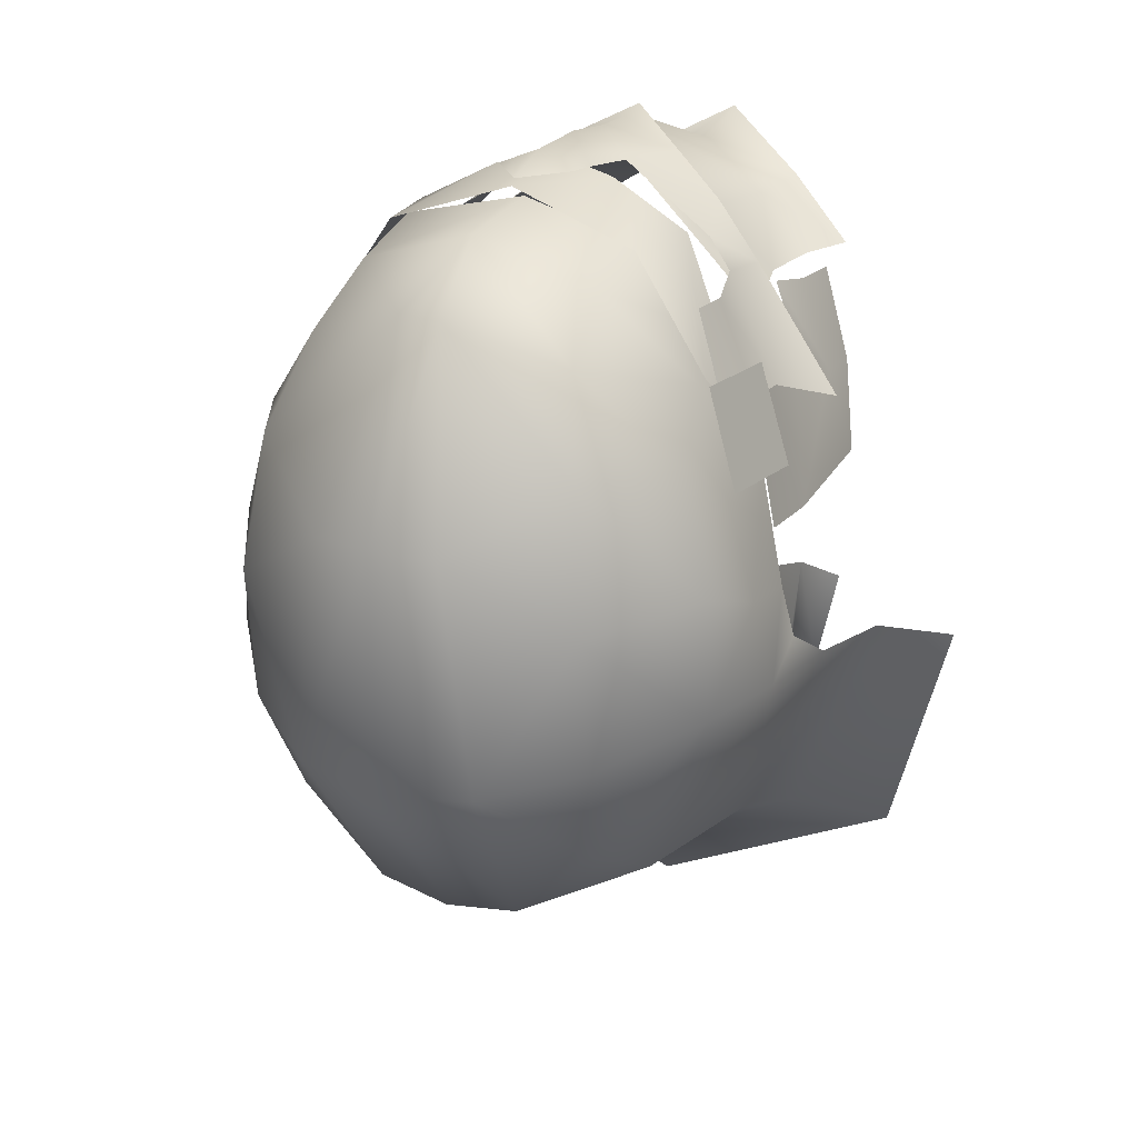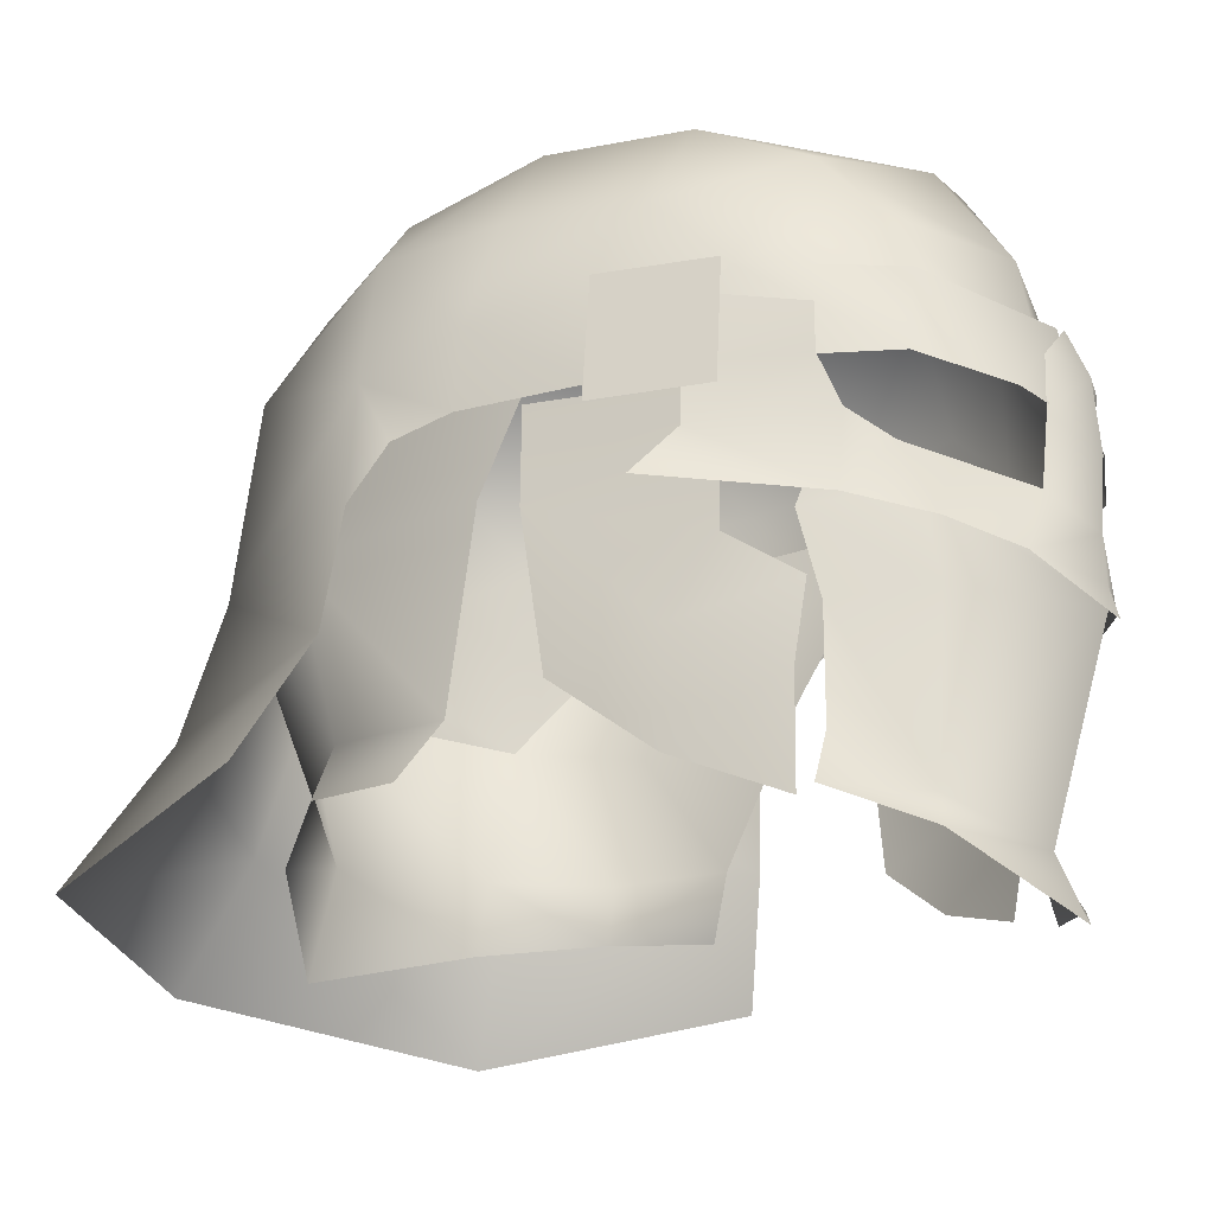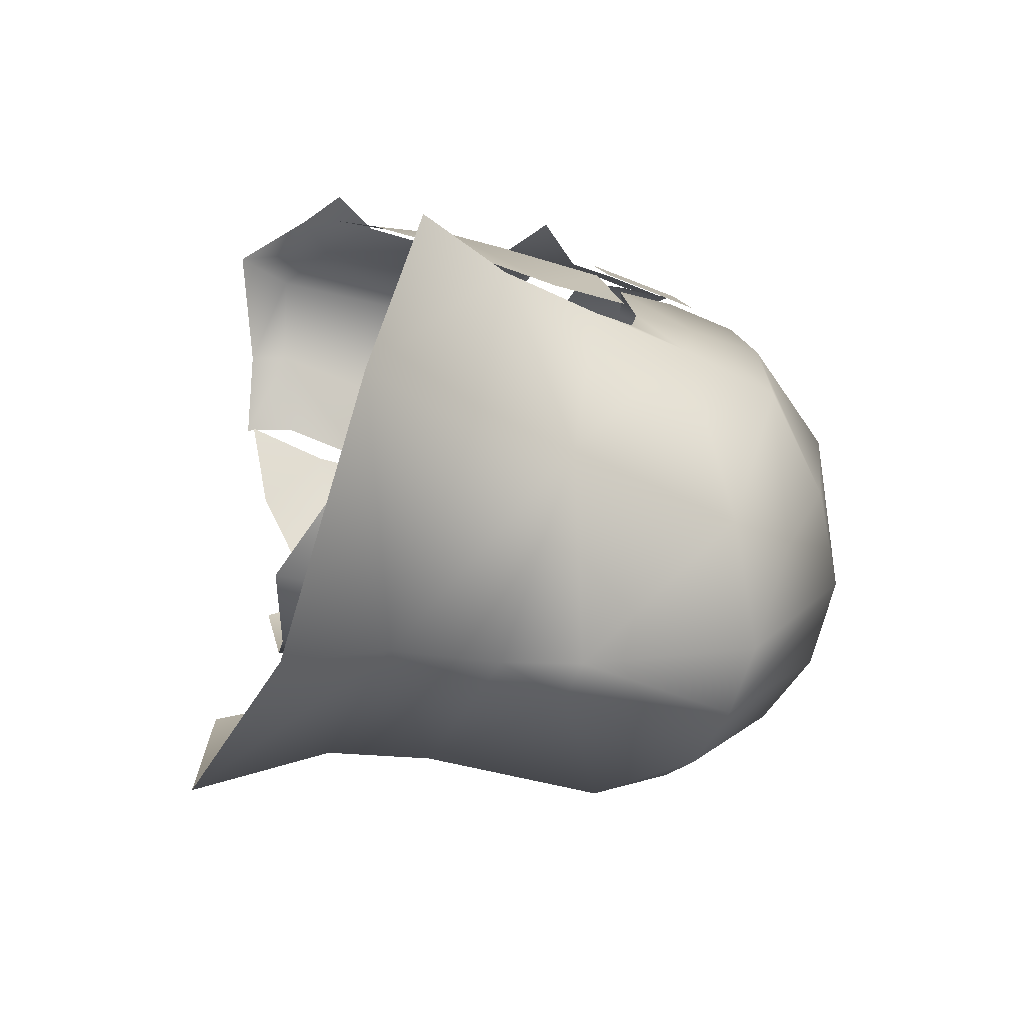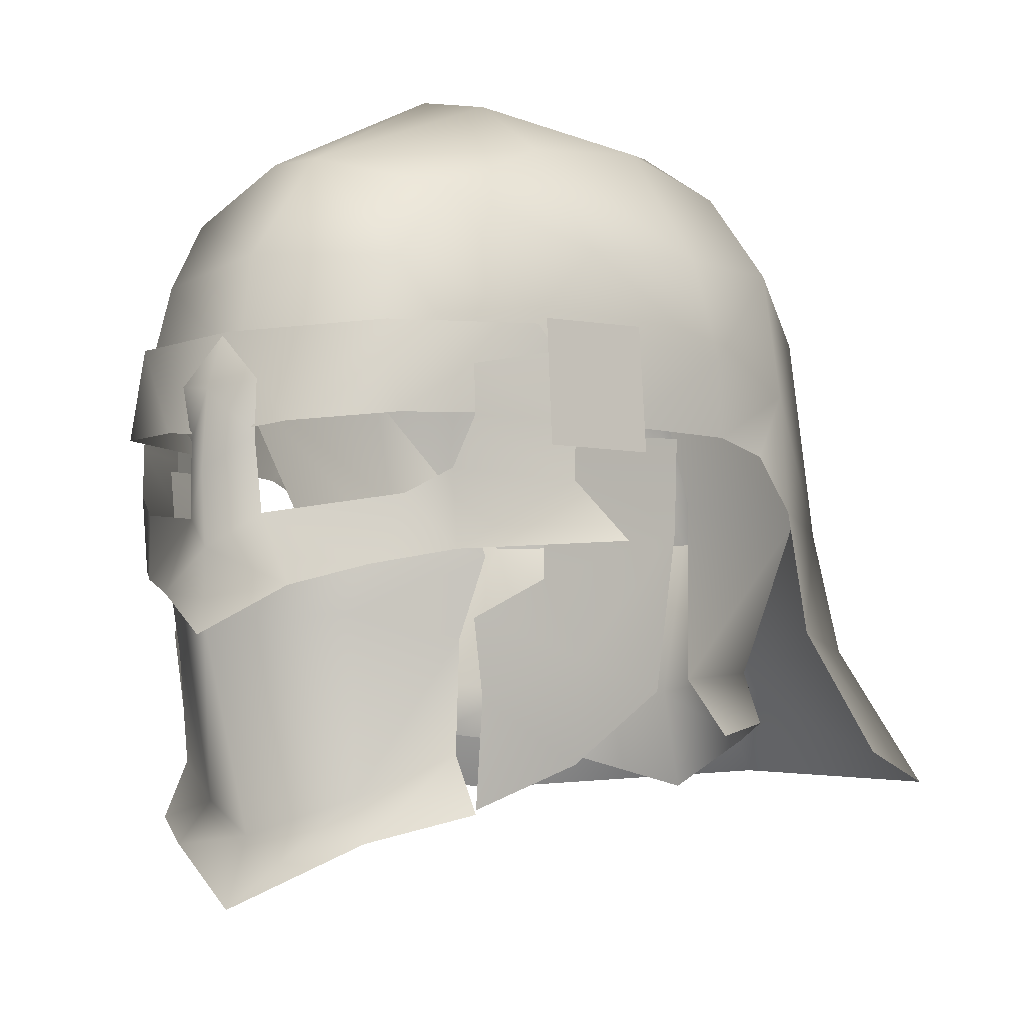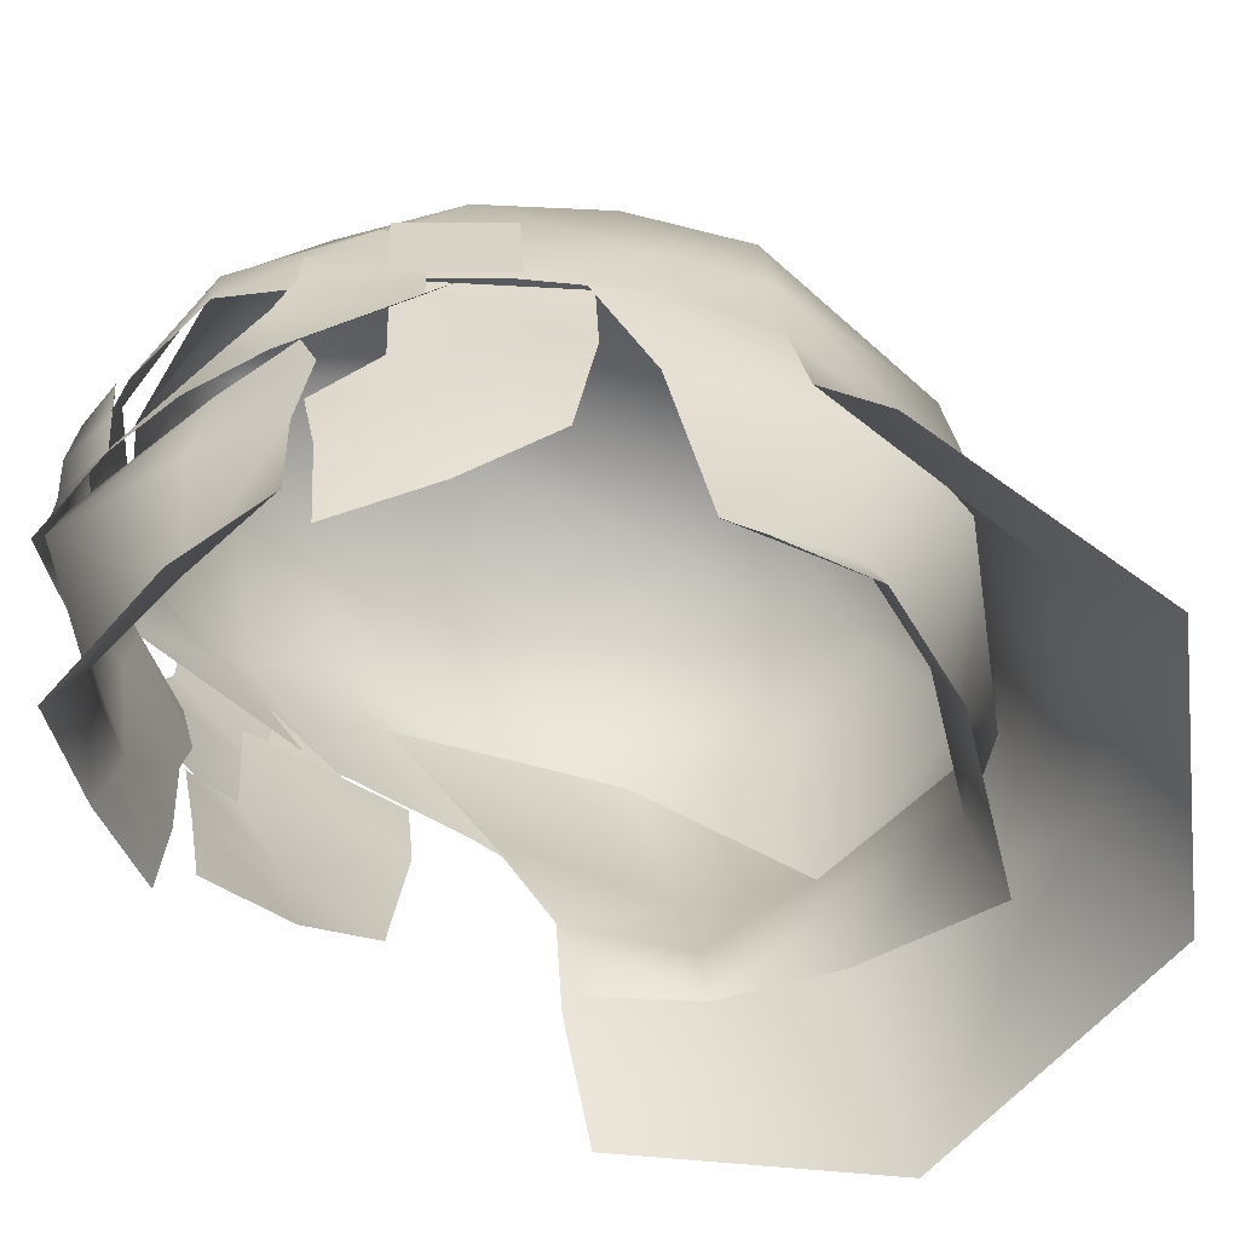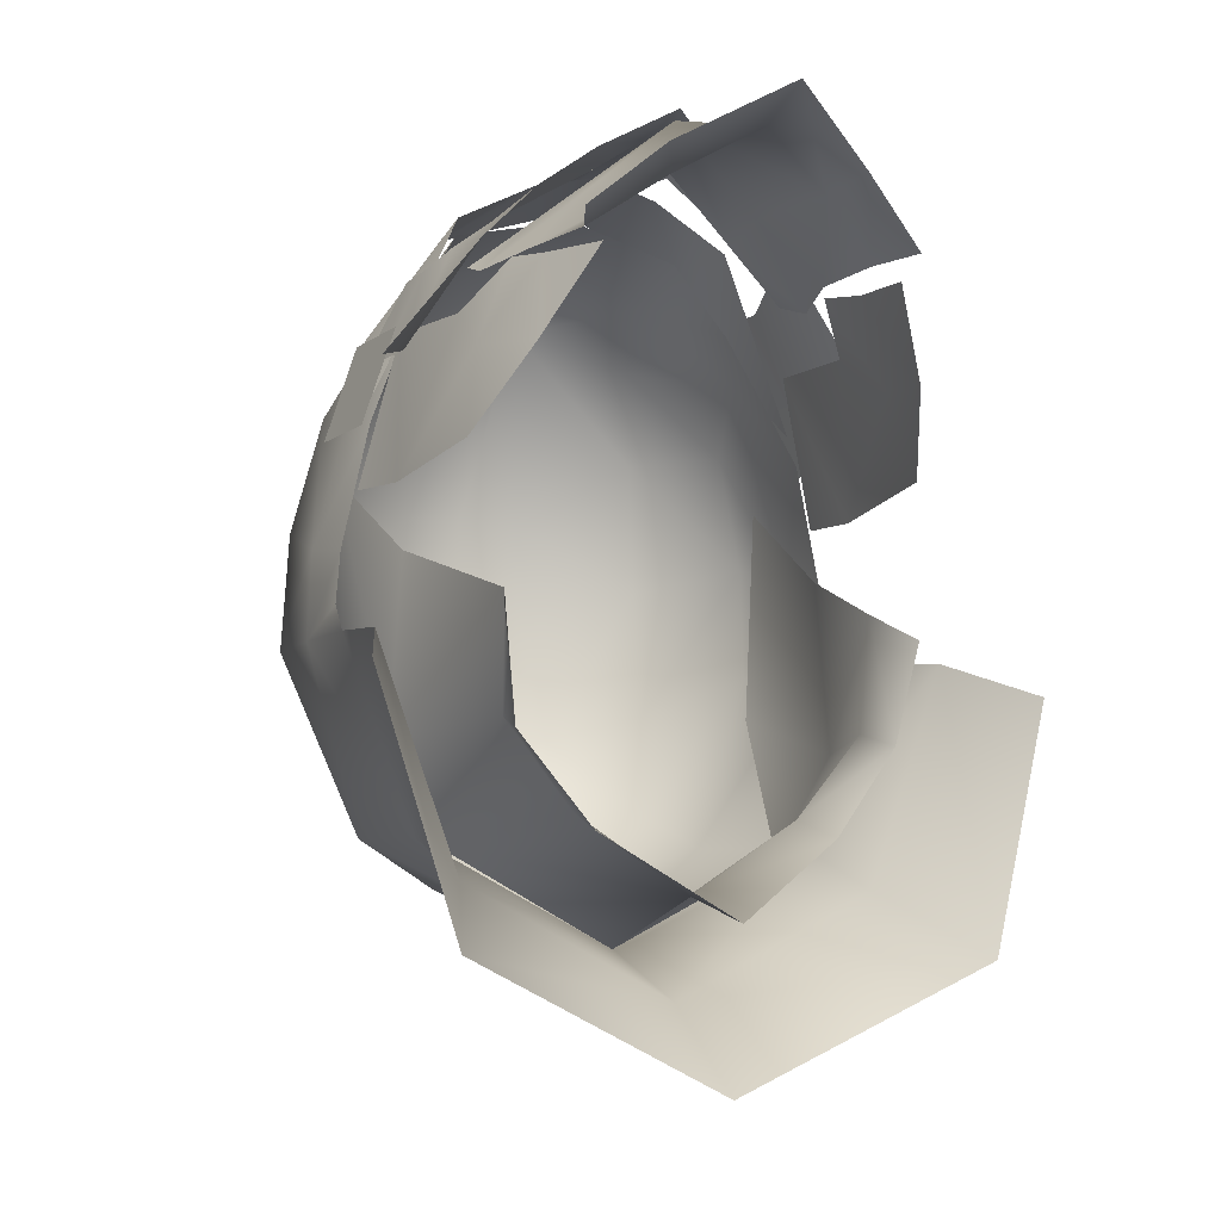
<metadata>
{"format":"obj","ext":"obj","renderer":"f3d","projection":"perspective","resolution":1024,"background":"white","views":[{"elev":21.5,"azim":-150.9,"up":"+Z"},{"elev":-26.8,"azim":-53.7,"up":"+Y"},{"elev":-61.1,"azim":68.0,"up":"+Z"},{"elev":-6.9,"azim":34.4,"up":"+Y"},{"elev":-61.8,"azim":71.4,"up":"+Y"},{"elev":-8.3,"azim":-26.5,"up":"+Z"}]}
</metadata>
<code>
g mesh00
v -3.622 49.71 -8.591
v -3.862 47.79 -9.224
v -6.106 48.17 -6.447
v 6.106 48.17 -6.447
v 5.815 49.68 -5.987
v 5.955 49.32 -2.422
v 6.664 47.67 -3.357
v -7.285 59.19 -4.612
v -5.649 54.47 -9.39
v -7.433 54.1 -6.17
v -5.815 49.68 -5.987
v -5.955 49.32 -2.422
v -7.024 54.23 -0.7048
v -7.423 58.84 2.238
v 5.649 54.47 -9.39
v 7.285 59.19 -4.612
v 7.433 54.1 -6.17
v 7.423 58.84 2.238
v 7.024 54.23 -0.7048
v 0 49.49 -10.9
v 3.622 49.71 -8.591
v 3.862 47.79 -9.224
v 0 46.44 -11.75
v 0 54.51 -12.29
v -6.664 47.67 -3.357
f 1 2 3
f 4 5 6
f 6 7 4
f 8 9 10
f 10 9 11
f 10 11 12
f 12 13 10
f 10 13 14
f 10 14 8
f 15 16 17
f 17 16 18
f 17 18 19
f 2 1 20
f 5 4 21
f 21 4 22
f 21 22 20
f 20 22 23
f 20 23 2
f 19 6 17
f 17 6 5
f 17 5 15
f 15 5 21
f 15 21 24
f 24 21 20
f 24 20 9
f 9 20 1
f 9 1 11
f 11 1 3
f 11 3 12
f 12 3 25
v -4.688 55.74 10.08
v -6.692 58.41 6.515
v -7.227 56.2 4.378
v 0 52 11.9
v 0 50.31 12.26
v 3.422 53.01 9.403
v 2.97 50.58 9.643
v -2.483 45.73 9.025
v -4.688 46.87 7.486
v -5.411 45.3 7.583
v -3.984 60.13 9.248
v -3.905 57.74 10.13
v 0.002287 57.39 11.01
v 8.376 46.48 -12.67
v 6.688 50.57 -10.54
v 9.289 50.62 -3.572
v 6.78 49.51 4.484
v 7.36 48.74 1.614
v 7.651 53.2 1.088
v 3.069 65.84 -4.857
v 2.045 66.01 2.493
v 5.811 64.5 0.2598
v -1.22 53.18 11.44
v -2.107 51.23 11.43
v 0 52.26 12.26
v -4.236 58.26 10.03
v -2.05 55.56 11.45
v 0 58.13 11.46
v 5.422 52.23 8.482
v 8.379 52.6 4.689
v 7.064 54.27 5.297
v -6.873 58.57 6.371
v -7.859 58.71 3.269
v -6.95 55.14 6.248
v -7.985 55.21 3.137
v 0.003267 50.93 12.28
v 0.006534 49.96 12.54
v 2.108 51.23 11.43
v 6.95 55.14 6.248
v 7.985 55.21 3.137
v 6.873 58.57 6.371
v 7.859 58.71 3.269
v -8.379 52.6 4.689
v -5.422 52.23 8.482
v -7.064 54.27 5.297
v -3.42 53.01 9.403
v -3.197 44.53 9.492
v 0 42.82 11.23
v 3.197 44.53 9.492
v 2.483 45.73 9.025
v 0 44.75 10.45
v -4.895 49.94 7.628
v -2.969 50.58 9.643
v -5.557 52.11 7.378
v -2.457 62.41 -10.28
v -0.0245 66.27 -5.227
v -0.01307 62.56 -10.62
v 2.461 62.41 -10.28
v 10.71 47.17 -4.883
v 5.873 63.98 -4.122
v 5.105 62.7 -7.506
v -5.873 63.98 -4.122
v -3.05 65.84 -4.854
v -5.105 62.7 -7.506
v 0.008168 50.49 -13.88
v -6.688 50.57 -10.54
v -6.573 54.15 -9.12
v -9.289 50.62 -3.572
v -8.914 54.12 -3.226
v 8.745 57.54 -3.131
v 8.915 54.12 -3.226
v 6.573 54.15 -9.12
v 8.367 58.25 -0.2169
v 7.152 60.71 4.464
v 6.508 58.61 6.424
v 4.413 62.32 7.482
v 3.984 60.13 9.248
v -5.462 57.07 7.714
v -6.508 58.61 6.424
v -7.417 55.96 3.397
v -6.573 54.15 -9.12
v -8.914 54.12 -3.226
v -8.745 57.54 -3.131
v 6.573 54.15 -9.12
v 8.915 54.12 -3.226
v 9.289 50.62 -3.572
v 7.417 55.96 3.397
v 5.462 57.07 7.714
v 3.905 57.74 10.13
v 6.688 50.57 -10.54
v 0 54.26 -12.35
v -10.7 47.17 -4.883
v -9.289 50.62 -3.572
v -8.375 46.48 -12.67
v -6.688 50.57 -10.54
v 0.008168 50.49 -13.88
v 0.006207 47.05 -16.53
v -0.7005 63.36 8.704
v -2.047 66.01 2.499
v -5.288 63.81 4.593
v -5.811 64.5 0.2598
v -8.104 60.98 0.726
v -8.301 61.14 -3
v 6.201 46.67 4.014
v 5.238 48.36 7.039
v 4.793 45.43 6.704
v -7.651 53.2 1.088
v -7.36 48.74 1.614
v -6.78 49.51 4.483
v -6.201 46.67 4.014
v -5.238 48.36 7.039
v -4.793 45.43 6.704
v 5.367 53.41 7.834
v 5.557 52.11 7.378
v 4.895 49.94 7.628
v 2.483 45.73 9.025
v 4.689 46.87 7.486
v 5.411 45.3 7.583
v 0 58 11.67
v -1.272 56.7 11.76
v 0 56.48 12.27
v -1.091 55.23 11.6
v 0.003267 54.32 12.43
v 1.22 53.18 11.44
v 1.091 55.23 11.6
v 1.272 56.7 11.76
v 0.003267 55.32 11.89
v 2.05 55.56 11.45
v 4.236 58.26 10.03
v 4.688 55.74 10.08
v 6.692 58.41 6.515
v 7.227 56.2 4.378
v -5.367 53.41 7.834
v 7.847 55.83 1.27
v 6.664 55.47 6.129
v 6.444 51.59 5.898
v 5.251 50.49 7.452
v 0.003594 60.43 10.48
v -4.413 62.32 7.482
v -7.152 60.71 4.464
v -8.367 58.25 -0.2169
v -8.55 55.67 -2.219
v -8.271 56.04 -0.5111
v -7.417 55.96 3.397
v 7.417 55.96 3.397
v 8.271 56.04 -0.5111
v 8.55 55.67 -2.219
v -5.251 50.49 7.451
v -6.444 51.59 5.898
v -6.663 55.47 6.129
v -7.847 55.83 1.269
v -0.001634 66.42 2.615
v -3.808 51.78 10.17
v -4.438 53.68 9.478
v -5.443 54.36 8.697
v -5.827 55.79 8.24
v -7.11 55.9 5.344
v -5.796 57.17 8.239
v -7.064 57.87 5.364
v 7.064 57.87 5.364
v 5.796 57.17 8.239
v 7.11 55.9 5.344
v 5.827 55.79 8.24
v 5.443 54.36 8.697
v 4.438 53.68 9.478
v 3.808 51.78 10.17
v -5.977 60.19 -8.827
v -0.7377 56.8 -12.02
v 0 54.26 -12.35
v 0.7403 56.8 -12.03
v 5.977 60.19 -8.827
v 8.301 61.14 -3
v 8.104 60.98 0.726
v 5.287 63.81 4.59
v 0.7103 63.36 8.703
v -2.457 62.41 -10.28
f 26 27 28
f 29 30 31
f 30 32 31
f 33 34 35
f 36 37 38
f 39 40 41
f 42 43 44
f 45 46 47
f 48 49 50
f 27 26 51
f 51 26 52
f 51 52 53
f 54 55 56
f 57 58 59
f 59 58 60
f 61 62 63
f 64 65 66
f 66 65 67
f 68 69 70
f 30 29 71
f 35 72 33
f 73 74 75
f 32 30 75
f 75 30 76
f 75 76 73
f 34 33 77
f 77 33 78
f 77 78 79
f 80 81 82
f 82 81 45
f 82 45 83
f 41 84 39
f 47 85 45
f 45 85 86
f 45 86 83
f 87 88 89
f 90 91 92
f 92 91 93
f 92 93 94
f 95 96 97
f 98 99 100
f 100 99 101
f 100 101 102
f 37 36 103
f 103 36 104
f 103 104 105
f 106 107 108
f 109 110 111
f 112 100 113
f 113 100 102
f 113 102 114
f 111 115 109
f 109 115 90
f 109 90 116
f 116 90 92
f 117 118 119
f 119 118 120
f 119 120 121
f 40 39 121
f 121 39 122
f 121 122 119
f 123 124 125
f 125 124 126
f 125 126 127
f 127 126 128
f 43 42 129
f 129 42 130
f 129 130 131
f 132 133 134
f 134 133 135
f 134 135 136
f 136 135 137
f 138 31 139
f 139 31 32
f 139 32 140
f 140 32 141
f 140 141 142
f 142 141 74
f 142 74 143
f 144 145 146
f 146 145 147
f 146 147 148
f 148 147 48
f 148 48 50
f 50 149 148
f 148 149 150
f 148 150 146
f 146 150 151
f 146 151 144
f 52 152 53
f 53 152 153
f 53 153 154
f 154 153 155
f 154 155 156
f 156 155 157
f 158 79 71
f 71 79 78
f 71 78 30
f 30 78 33
f 30 33 76
f 76 33 72
f 76 72 73
f 159 160 44
f 44 160 161
f 44 161 42
f 42 161 162
f 42 162 130
f 38 163 36
f 36 163 164
f 36 164 104
f 104 164 165
f 104 165 166
f 107 167 108
f 108 167 168
f 108 168 166
f 166 168 169
f 166 169 104
f 100 170 98
f 98 170 171
f 98 171 95
f 95 171 172
f 95 172 96
f 136 173 134
f 134 173 174
f 134 174 132
f 132 174 175
f 132 175 176
f 46 45 177
f 177 45 81
f 177 81 88
f 88 81 80
f 88 80 89
f 49 48 178
f 178 48 179
f 178 179 69
f 69 179 180
f 69 180 70
f 70 180 181
f 70 181 182
f 182 181 183
f 182 183 184
f 185 186 187
f 187 186 188
f 187 188 56
f 56 188 189
f 56 189 54
f 54 189 190
f 54 190 191
f 191 190 149
f 191 149 63
f 63 149 50
f 63 50 61
f 61 50 49
f 61 49 62
f 163 123 164
f 164 123 125
f 164 125 165
f 165 125 127
f 165 127 166
f 166 127 128
f 166 128 108
f 108 128 192
f 108 192 106
f 106 192 193
f 106 193 194
f 194 193 195
f 194 195 97
f 97 195 196
f 97 196 95
f 95 196 197
f 95 197 98
f 98 197 198
f 98 198 99
f 99 198 199
f 99 199 101
f 101 199 200
f 101 200 102
f 177 200 46
f 46 200 199
f 46 199 47
f 47 199 198
f 47 198 85
f 85 198 197
f 85 197 86
f 86 197 196
f 86 196 83
f 83 196 195
f 83 195 82
f 82 195 193
f 82 193 201
f 201 193 192
f 201 192 89
f 89 192 128
f 89 128 87
f 87 128 126
f 87 126 88
f 88 126 124
f 88 124 177
f 177 124 123
f 177 123 200
f 200 123 163
f 200 163 102
f 102 163 38
f 102 38 114

</code>
